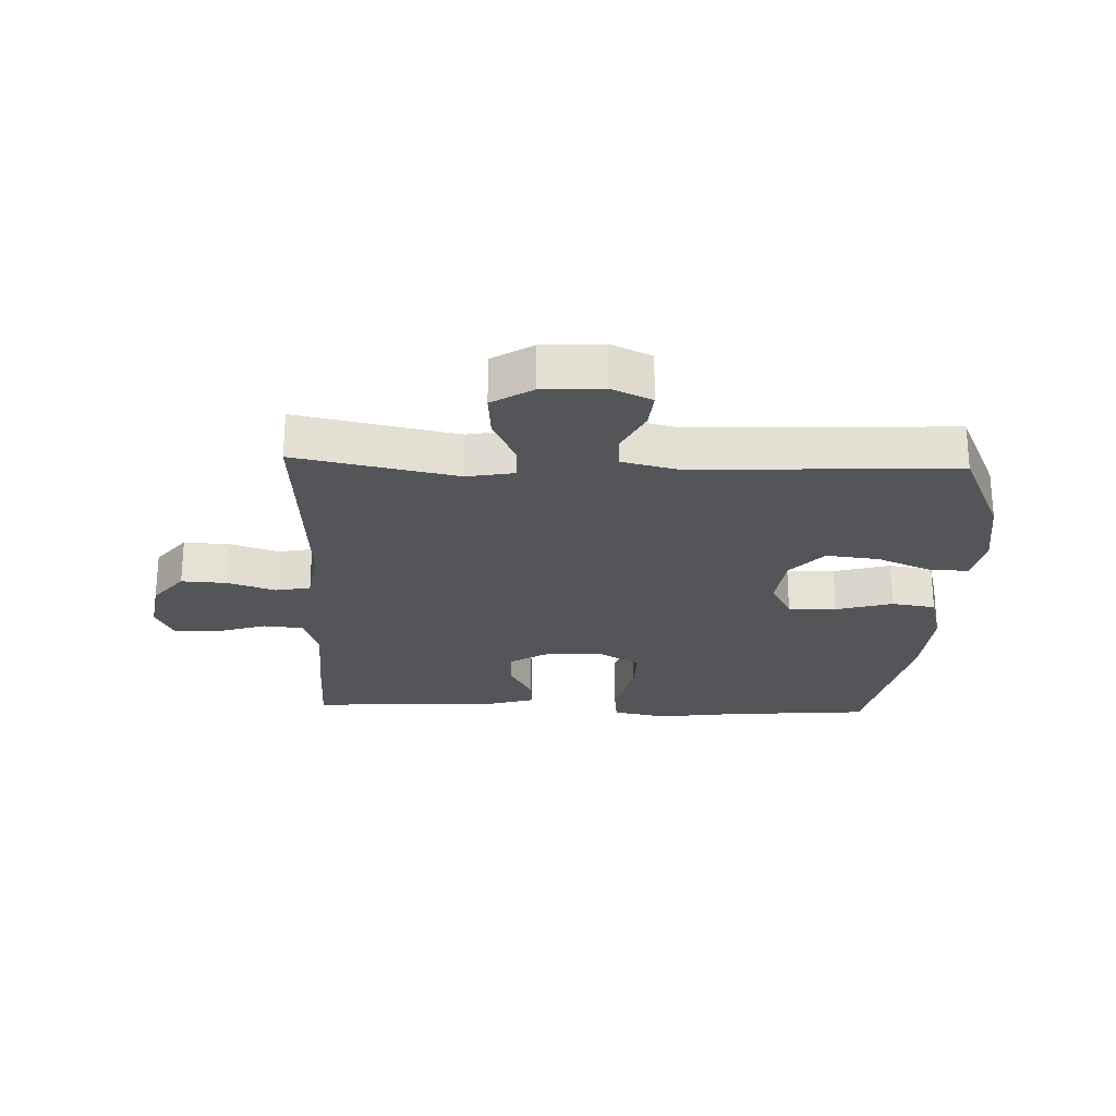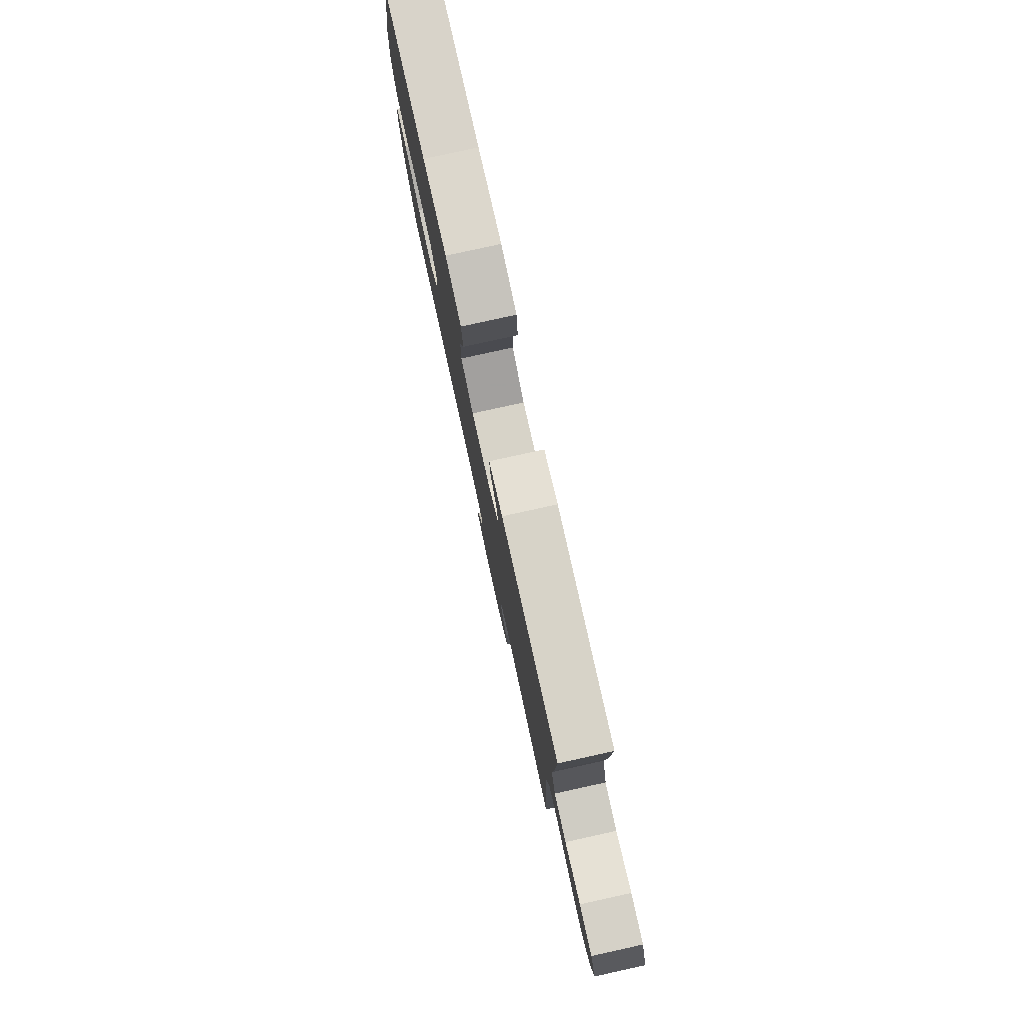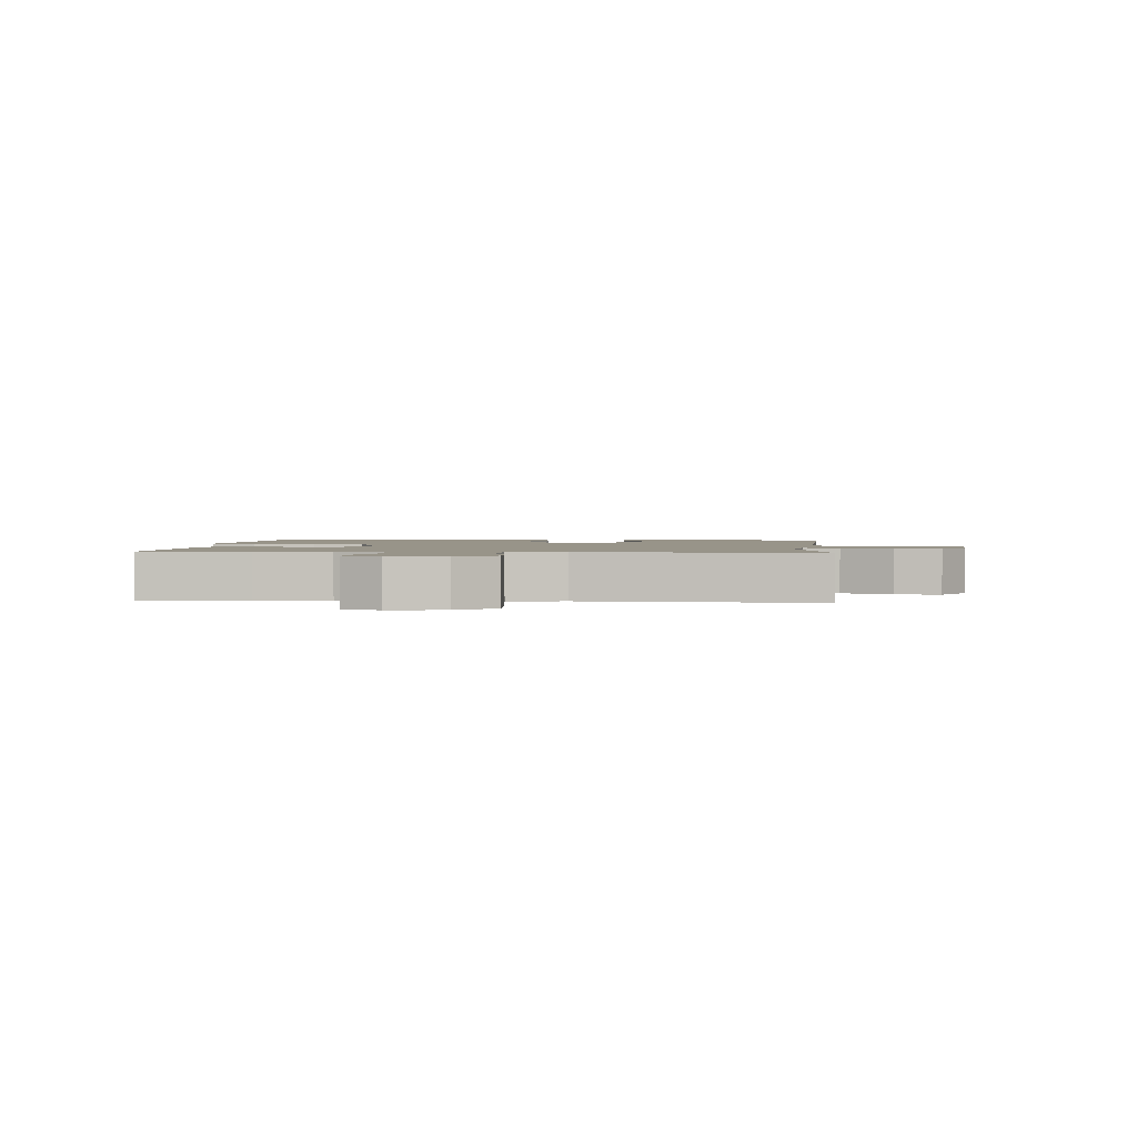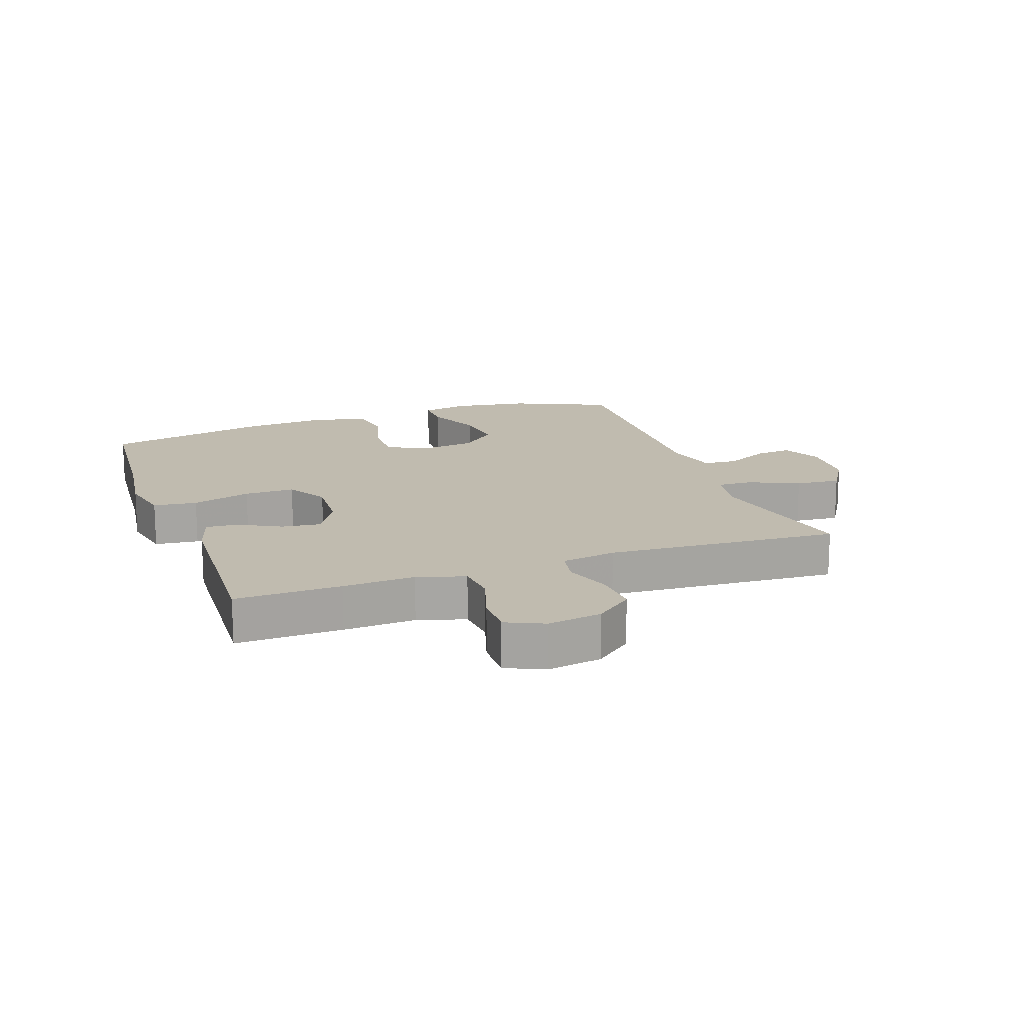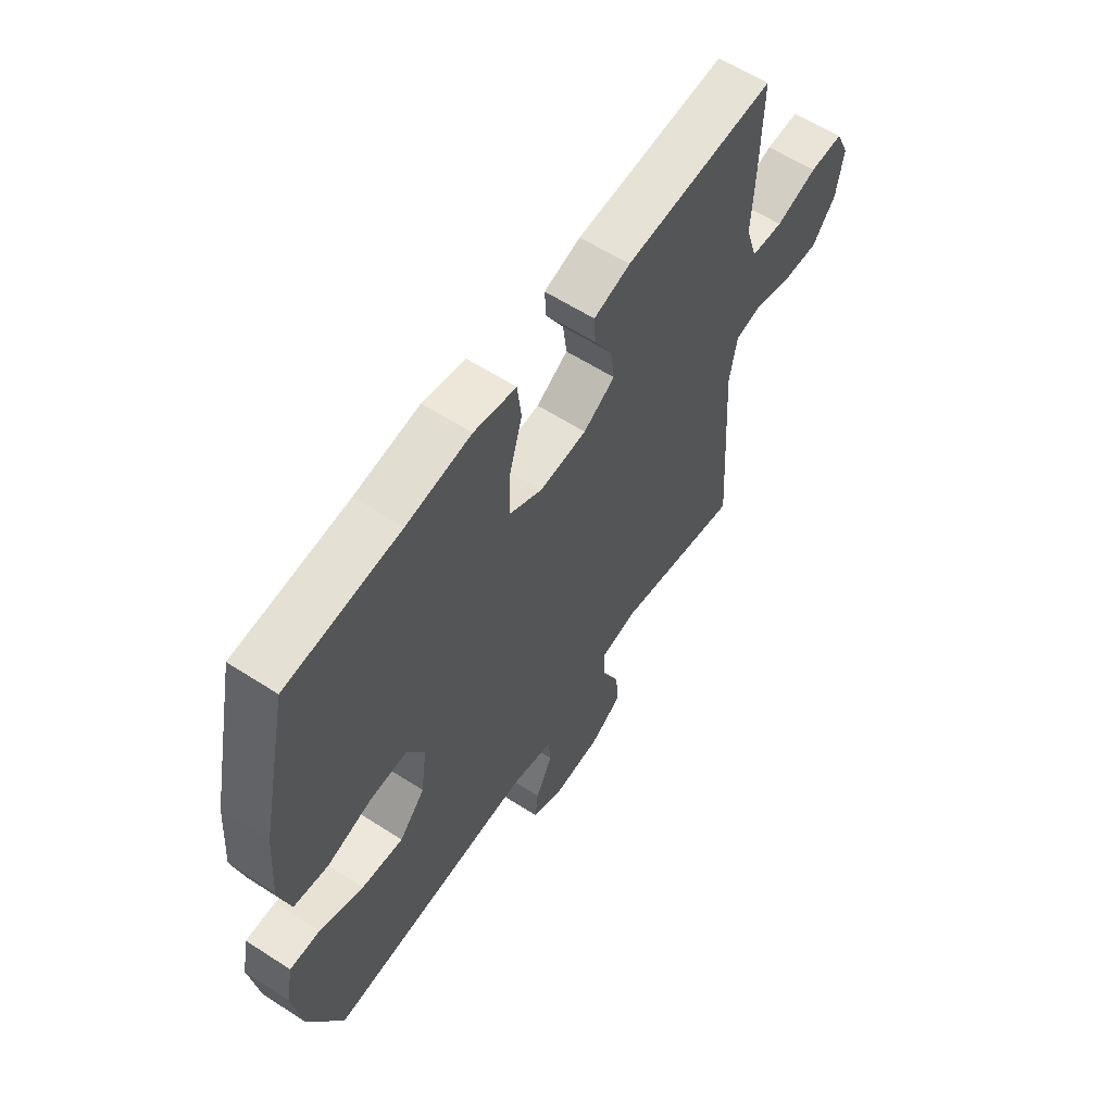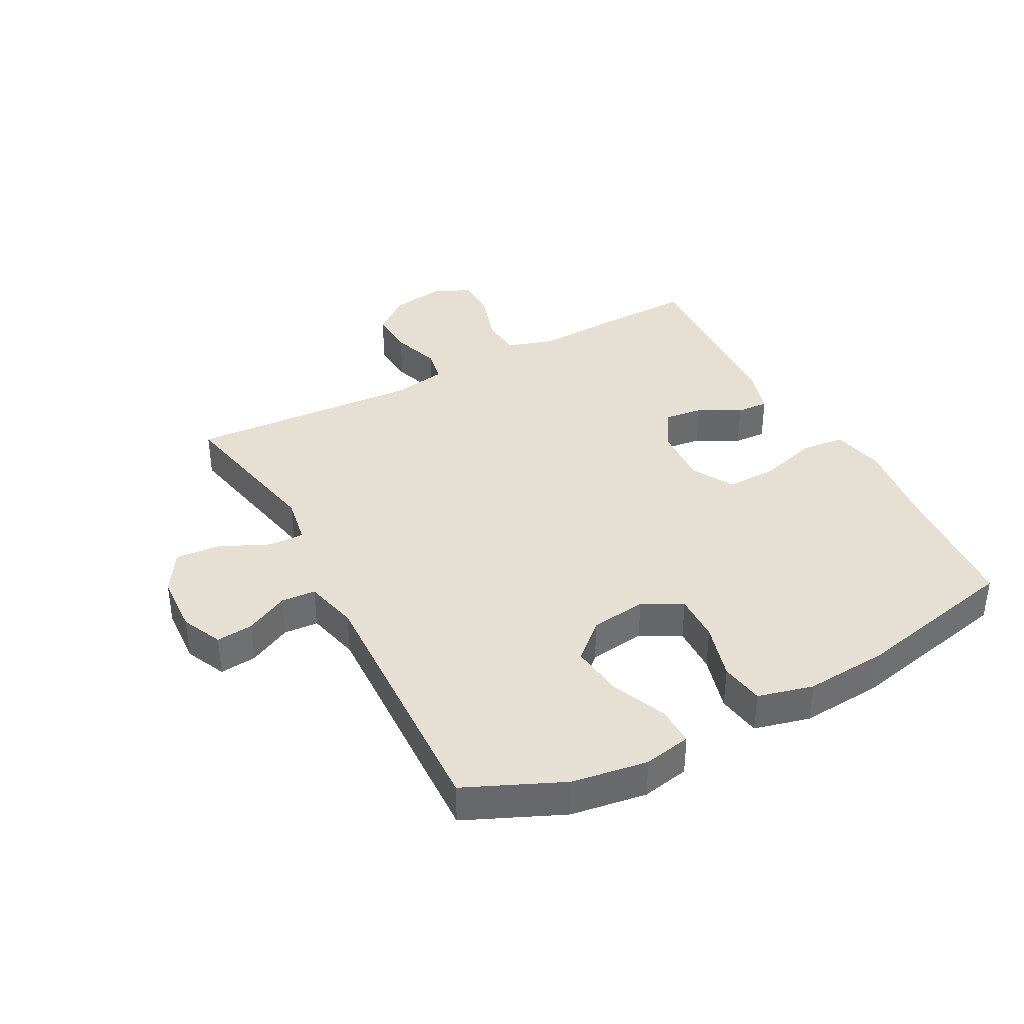
<metadata>
{"format":"obj","ext":"obj","renderer":"f3d","projection":"perspective","resolution":1024,"background":"white","views":[{"elev":-24.8,"azim":177.8,"up":"+Y"},{"elev":79.9,"azim":77.6,"up":"+Z"},{"elev":1.7,"azim":94.8,"up":"+Y"},{"elev":16.1,"azim":70.3,"up":"+Y"},{"elev":60.1,"azim":-56.5,"up":"+Z"},{"elev":38.0,"azim":-118.2,"up":"+Y"}]}
</metadata>
<code>
v 0.5 0.07 -0.5
v 0.239 0.07 -0.447
v 0.161 0.07 -0.461
v 0.163 0.07 -0.519
v 0.2 0.07 -0.599
v 0.206 0.07 -0.672
v 0.14 0.07 -0.713
v 0.042 0.07 -0.719
v -0.024 0.07 -0.689
v -0.018 0.07 -0.629
v 0.017 0.07 -0.559
v 0.013 0.07 -0.503
v -0.074 0.07 -0.482
v -0.5 0.07 -0.5
v -0.57 0.07 -0.343
v -0.589 0.07 -0.22
v -0.574 0.07 -0.143
v -0.511 0.07 -0.144
v -0.421 0.07 -0.182
v -0.335 0.07 -0.192
v -0.282 0.07 -0.133
v -0.27 0.07 -0.042
v -0.305 0.07 0.022
v -0.383 0.07 0.02
v -0.475 0.07 -0.006
v -0.546 0.07 0.005
v -0.569 0.07 0.095
v -0.559 0.07 0.229
v -0.5 0.07 0.5
v -0.267 0.07 0.519
v -0.134 0.07 0.537
v -0.047 0.07 0.519
v -0.039 0.07 0.448
v -0.067 0.07 0.352
v -0.068 0.07 0.27
v 0 0.07 0.232
v 0.097 0.07 0.238
v 0.162 0.07 0.278
v 0.154 0.07 0.341
v 0.117 0.07 0.409
v 0.114 0.07 0.461
v 0.189 0.07 0.483
v 0.5 0.07 0.5
v 0.496 0.07 0.329
v 0.49 0.07 0.212
v 0.514 0.07 0.135
v 0.58 0.07 0.129
v 0.665 0.07 0.156
v 0.734 0.07 0.157
v 0.762 0.07 0.096
v 0.748 0.07 0.008
v 0.699 0.07 -0.053
v 0.625 0.07 -0.049
v 0.547 0.07 -0.023
v 0.491 0.07 -0.034
v 0.476 0.07 -0.123
v 0.5 0 -0.5
v 0.239 0 -0.447
v 0.161 0 -0.461
v 0.163 0 -0.519
v 0.2 0 -0.599
v 0.206 0 -0.672
v 0.14 0 -0.713
v 0.042 0 -0.719
v -0.024 0 -0.689
v -0.018 0 -0.629
v 0.017 0 -0.559
v 0.013 0 -0.503
v -0.074 0 -0.482
v -0.5 0 -0.5
v -0.57 0 -0.343
v -0.589 0 -0.22
v -0.574 0 -0.143
v -0.511 0 -0.144
v -0.421 0 -0.182
v -0.335 0 -0.192
v -0.282 0 -0.133
v -0.27 0 -0.042
v -0.305 0 0.022
v -0.383 0 0.02
v -0.475 0 -0.006
v -0.546 0 0.005
v -0.569 0 0.095
v -0.559 0 0.229
v -0.5 0 0.5
v -0.267 0 0.519
v -0.134 0 0.537
v -0.047 0 0.519
v -0.039 0 0.448
v -0.067 0 0.352
v -0.068 0 0.27
v 0 0 0.232
v 0.097 0 0.238
v 0.162 0 0.278
v 0.154 0 0.341
v 0.117 0 0.409
v 0.114 0 0.461
v 0.189 0 0.483
v 0.5 0 0.5
v 0.496 0 0.329
v 0.49 0 0.212
v 0.514 0 0.135
v 0.58 0 0.129
v 0.665 0 0.156
v 0.734 0 0.157
v 0.762 0 0.096
v 0.748 0 0.008
v 0.699 0 -0.053
v 0.625 0 -0.049
v 0.547 0 -0.023
v 0.491 0 -0.034
v 0.476 0 -0.123
f 52 53 54
f 51 52 54
f 50 51 54
f 49 50 54
f 48 49 54
f 47 48 54
f 46 47 54 55
f 45 46 55 56
f 43 44 45
f 42 43 45
f 41 42 45
f 40 41 45
f 39 40 45
f 38 39 45 56
f 32 33 34
f 31 32 34
f 30 31 34
f 30 34 35
f 29 30 35
f 28 29 35
f 27 28 35
f 26 27 35
f 25 26 35
f 24 25 35
f 23 24 35 36
f 17 18 19
f 16 17 19
f 15 16 19
f 14 15 19
f 13 14 19
f 12 13 19 20
f 9 10 11
f 8 9 11
f 7 8 11
f 6 7 11
f 5 6 11
f 4 5 11
f 3 4 11 12
f 56 1 2
f 38 56 2
f 37 38 2
f 37 2 3
f 36 37 3
f 23 36 3
f 22 23 3
f 3 12 20 21
f 3 21 22
f 110 109 108
f 110 108 107
f 110 107 106
f 110 106 105
f 110 105 104
f 110 104 103
f 111 110 103 102
f 112 111 102 101
f 101 100 99
f 101 99 98
f 101 98 97
f 101 97 96
f 101 96 95
f 112 101 95 94
f 90 89 88
f 90 88 87
f 90 87 86
f 91 90 86
f 91 86 85
f 91 85 84
f 91 84 83
f 91 83 82
f 91 82 81
f 91 81 80
f 92 91 80 79
f 75 74 73
f 75 73 72
f 75 72 71
f 75 71 70
f 75 70 69
f 76 75 69 68
f 67 66 65
f 67 65 64
f 67 64 63
f 67 63 62
f 67 62 61
f 67 61 60
f 68 67 60 59
f 58 57 112
f 58 112 94
f 58 94 93
f 59 58 93
f 59 93 92
f 59 92 79
f 59 79 78
f 77 76 68 59
f 78 77 59
f 1 57 58 2
f 2 58 59 3
f 3 59 60 4
f 4 60 61 5
f 5 61 62 6
f 6 62 63 7
f 7 63 64 8
f 8 64 65 9
f 9 65 66 10
f 10 66 67 11
f 11 67 68 12
f 12 68 69 13
f 13 69 70 14
f 14 70 71 15
f 15 71 72 16
f 16 72 73 17
f 17 73 74 18
f 18 74 75 19
f 19 75 76 20
f 20 76 77 21
f 21 77 78 22
f 22 78 79 23
f 23 79 80 24
f 24 80 81 25
f 25 81 82 26
f 26 82 83 27
f 27 83 84 28
f 28 84 85 29
f 29 85 86 30
f 30 86 87 31
f 31 87 88 32
f 32 88 89 33
f 33 89 90 34
f 34 90 91 35
f 35 91 92 36
f 36 92 93 37
f 37 93 94 38
f 38 94 95 39
f 39 95 96 40
f 40 96 97 41
f 41 97 98 42
f 42 98 99 43
f 43 99 100 44
f 44 100 101 45
f 45 101 102 46
f 46 102 103 47
f 47 103 104 48
f 48 104 105 49
f 49 105 106 50
f 50 106 107 51
f 51 107 108 52
f 52 108 109 53
f 53 109 110 54
f 54 110 111 55
f 55 111 112 56
f 56 112 57 1

</code>
